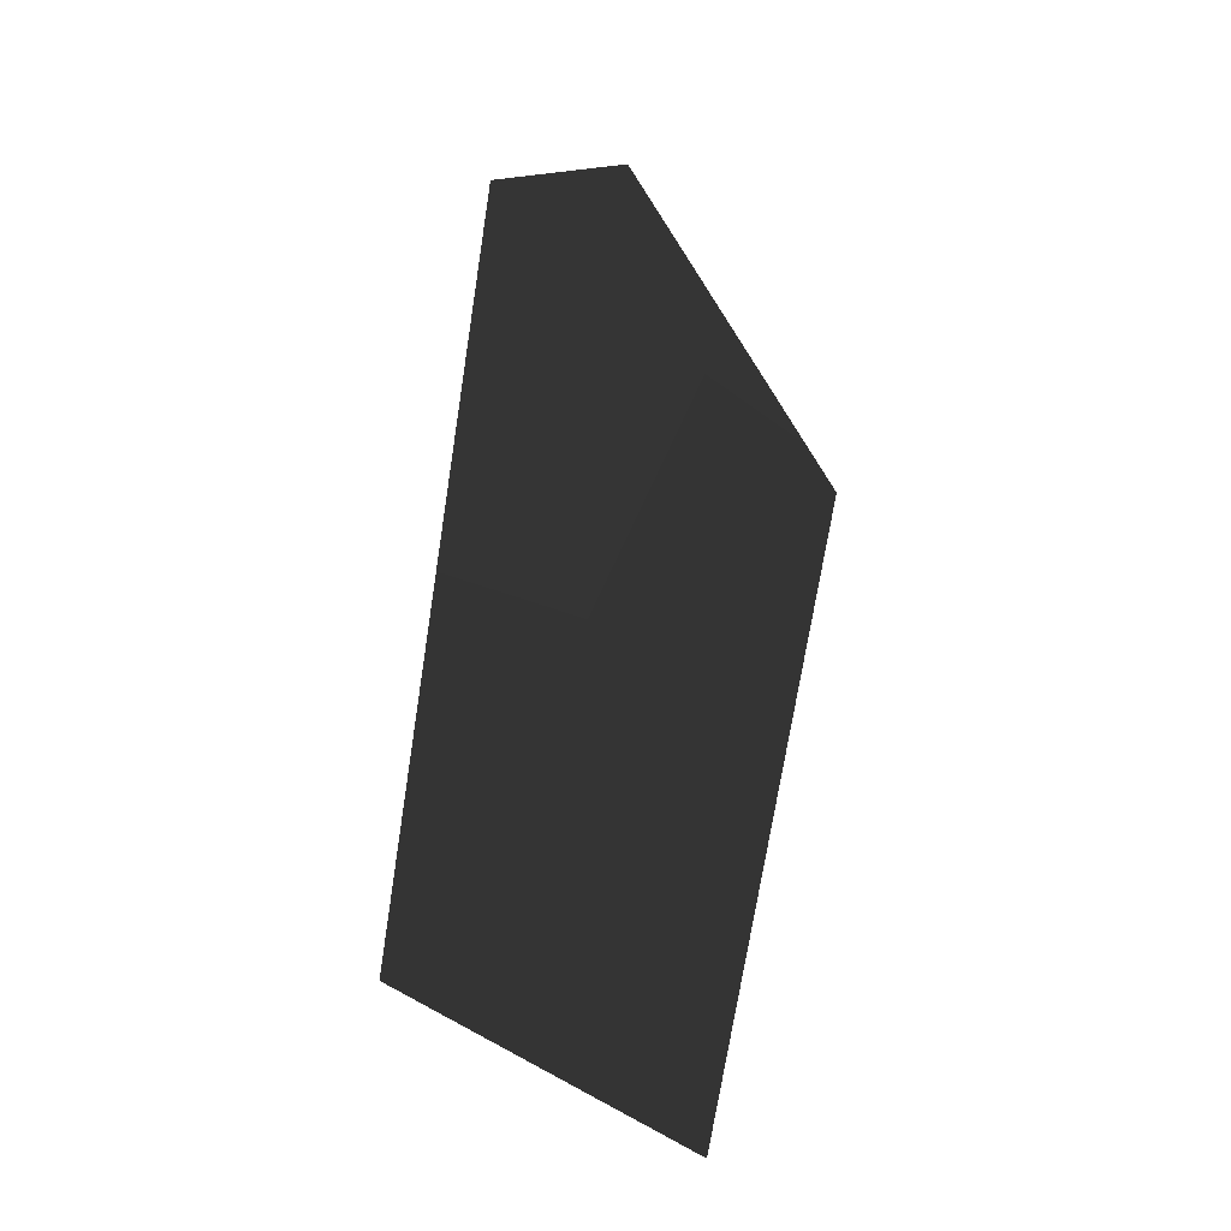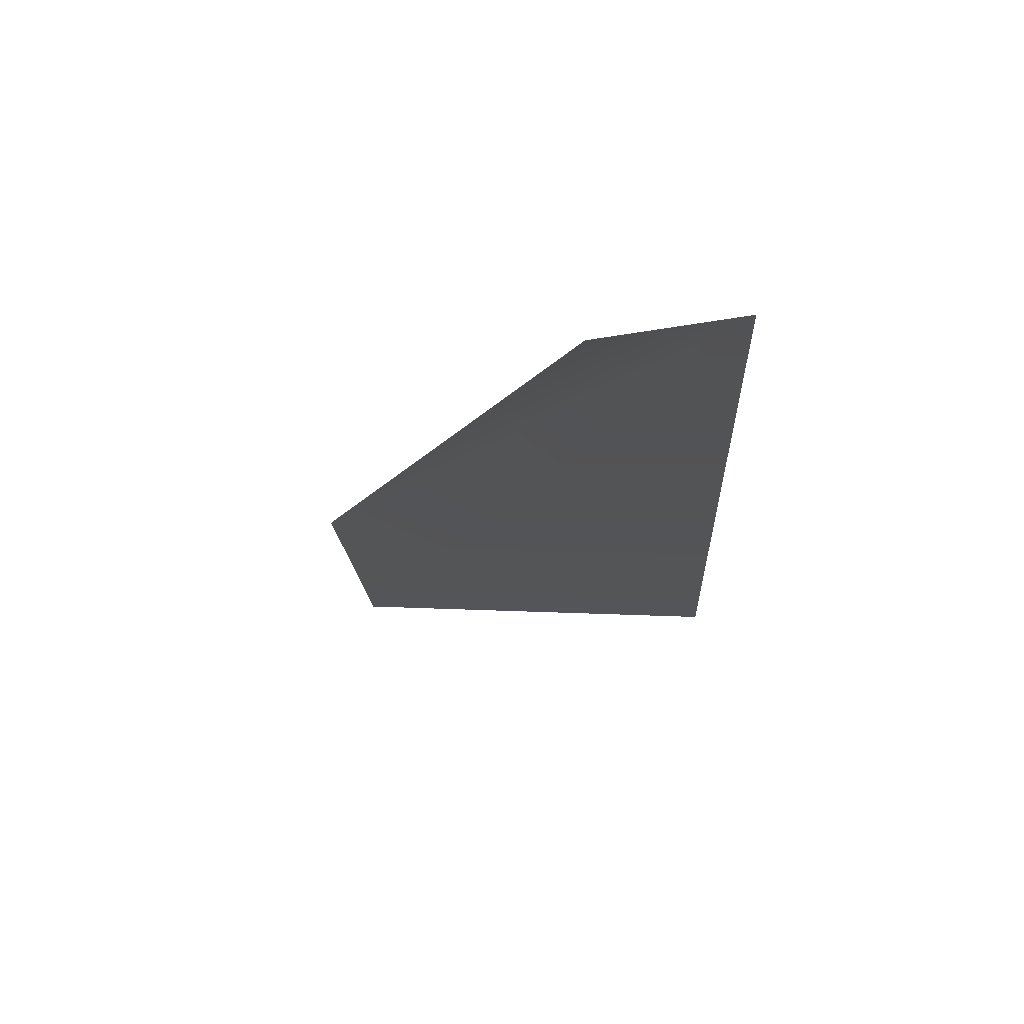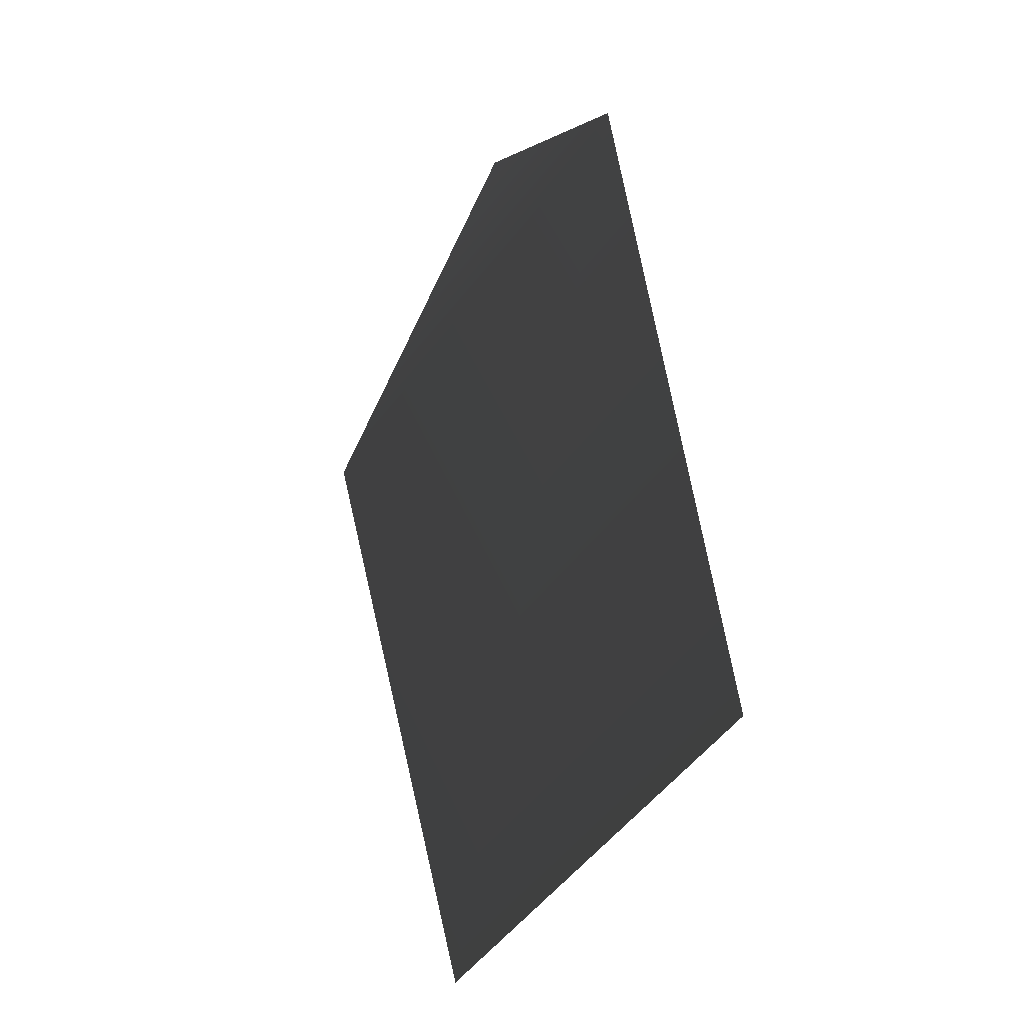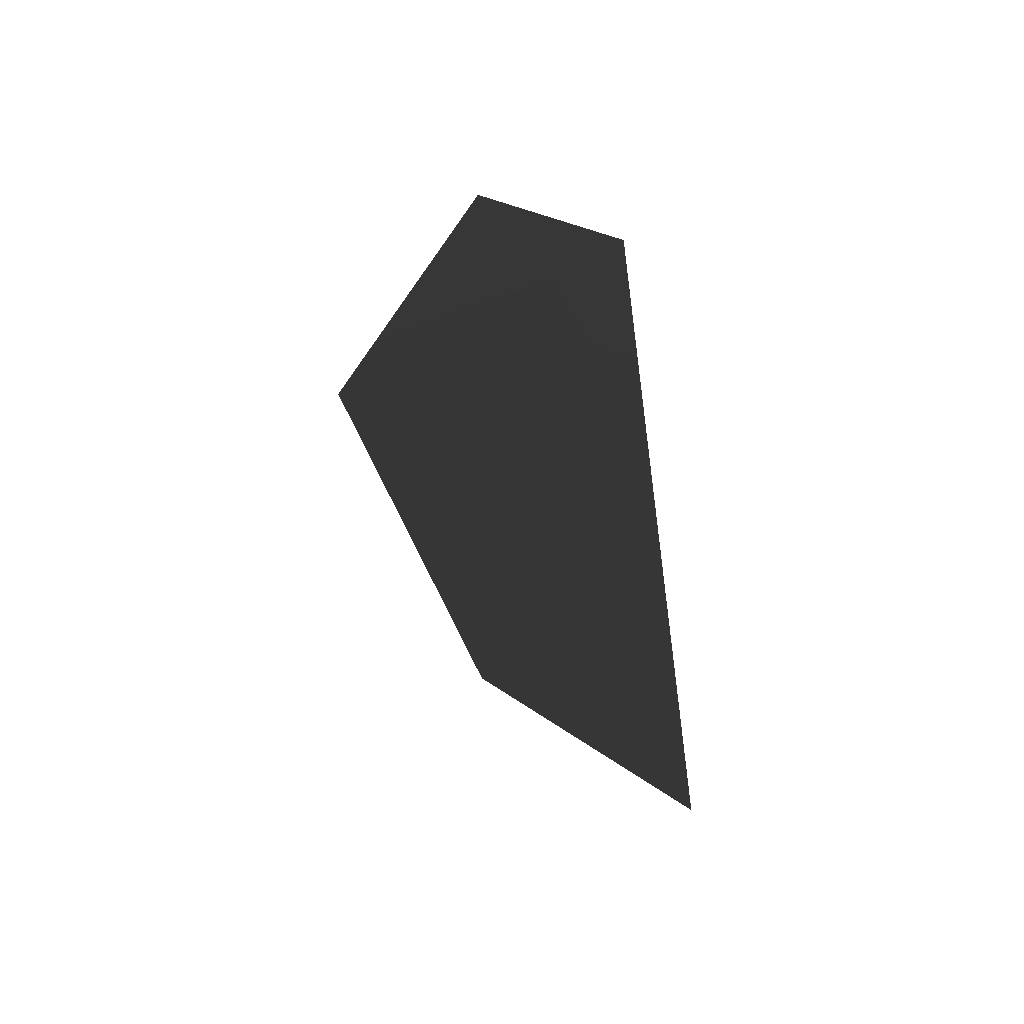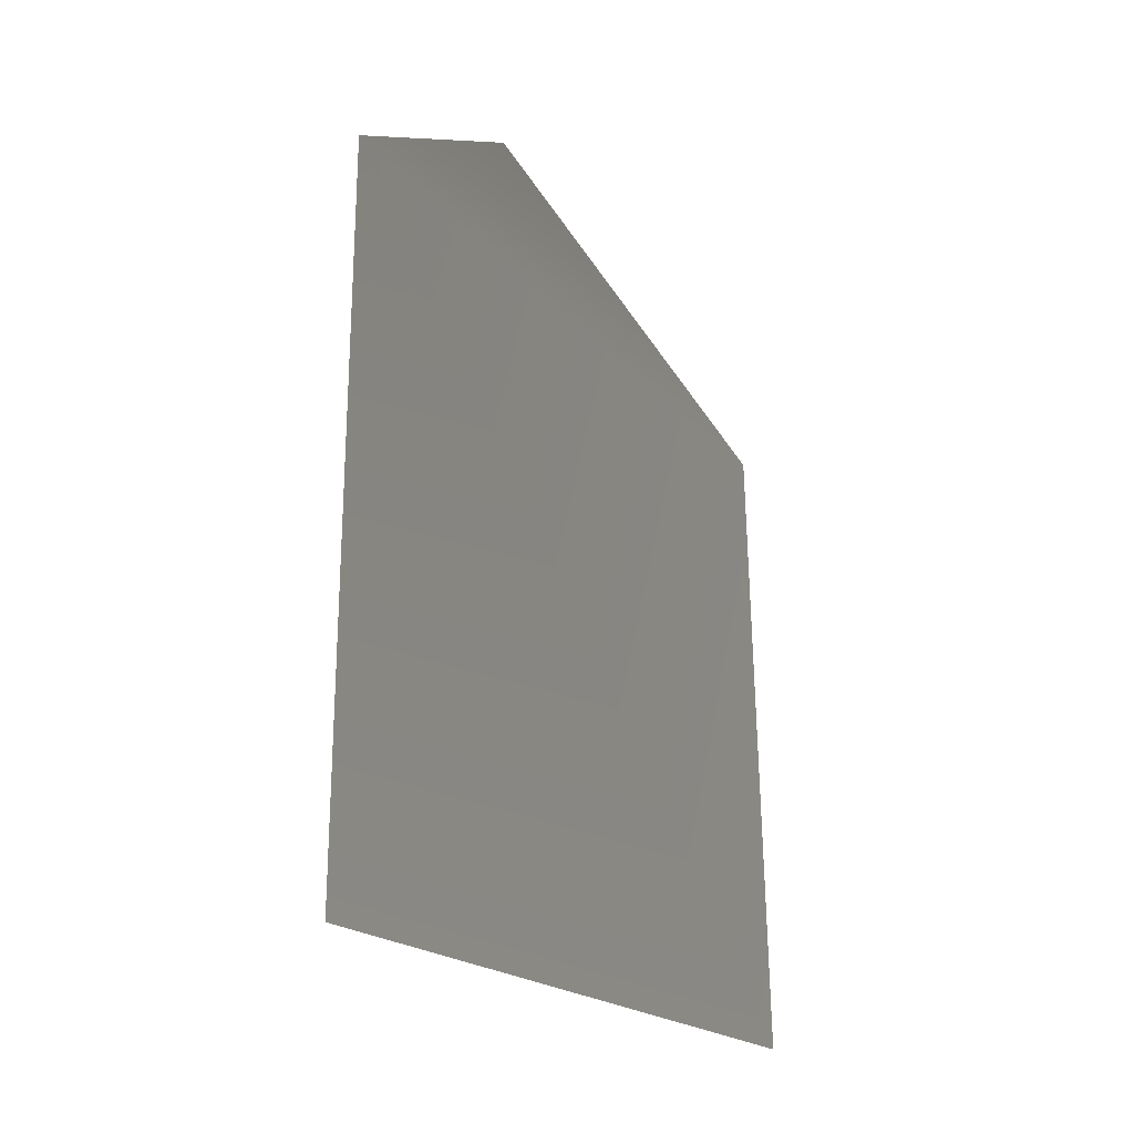
<metadata>
{"format":"obj","ext":"obj","renderer":"f3d","projection":"perspective","resolution":1024,"background":"white","views":[{"elev":-2.9,"azim":152.1,"up":"+Z"},{"elev":57.7,"azim":-63.4,"up":"+Z"},{"elev":-40.8,"azim":-23.9,"up":"+Z"},{"elev":37.0,"azim":-19.3,"up":"+Z"},{"elev":-1.8,"azim":114.7,"up":"+Z"}]}
</metadata>
<code>
v 0.1781 0.192 -0.4212
v 0.2887 -0.186 -0.3212
v 0.1655 -0.2267 0.4099
v 2.963e-05 0.1023 0.0945
v 0.08031 -0.1146 0.4099
v 0.1781 0.192 -0.4212
v 2.963e-05 0.1023 0.0945
v 0.1655 -0.2267 0.4099
v 0.2887 -0.186 -0.3212
v 0.08031 -0.1146 0.4099
g glass_frontL_10284_114
f 1 3 2
f 1 4 3
f 4 5 3
f 6 8 7
f 6 9 8
f 7 8 10

</code>
